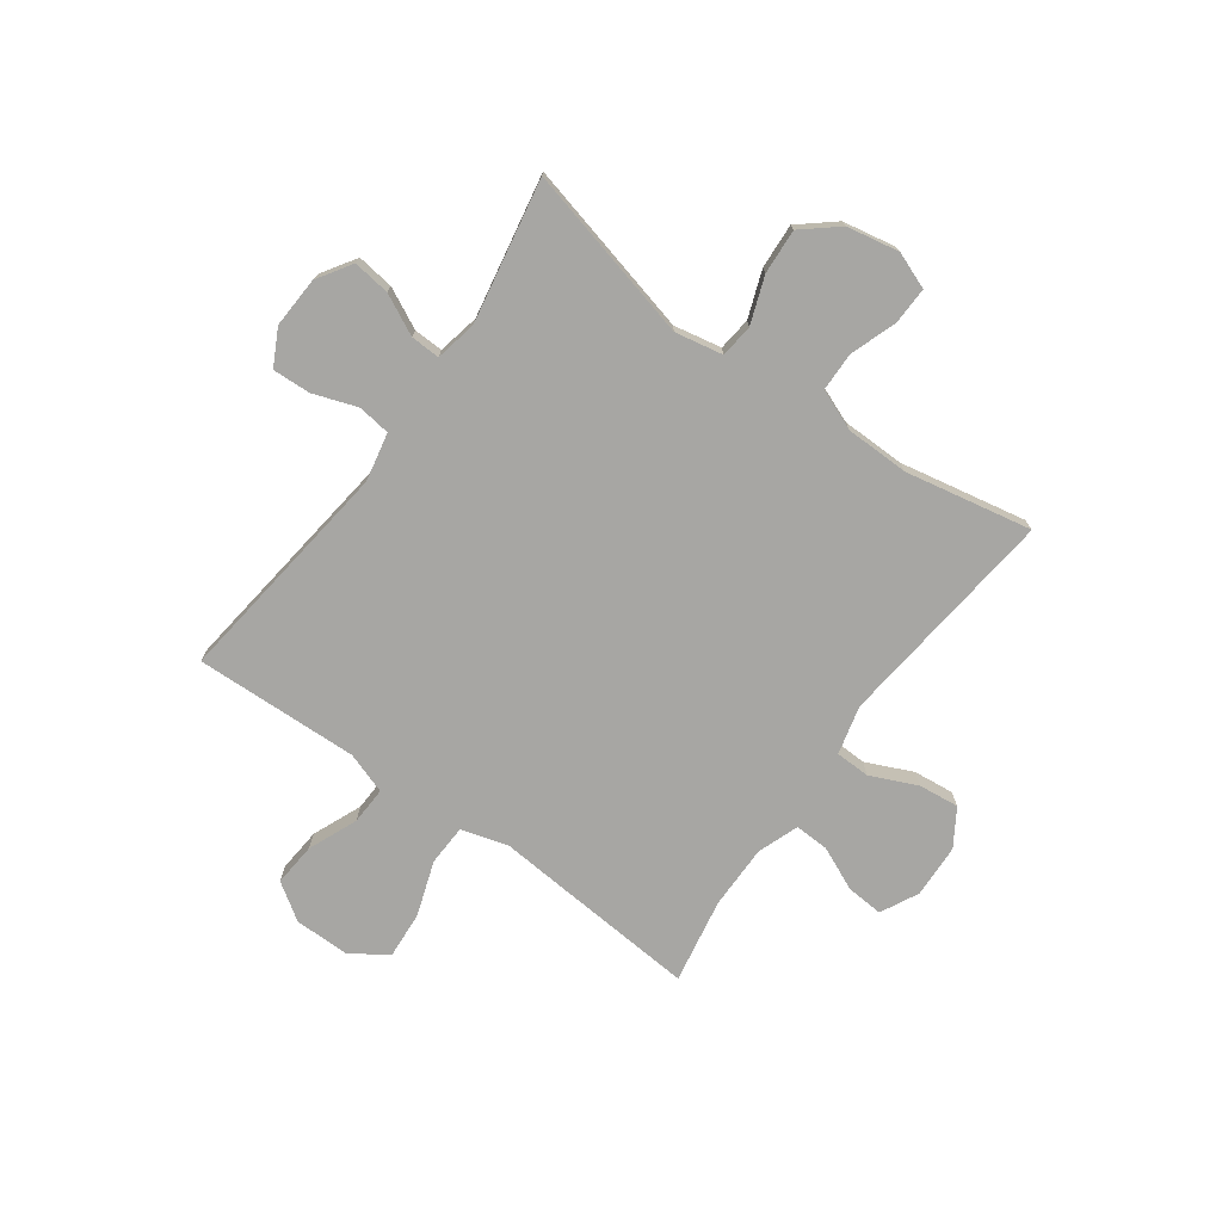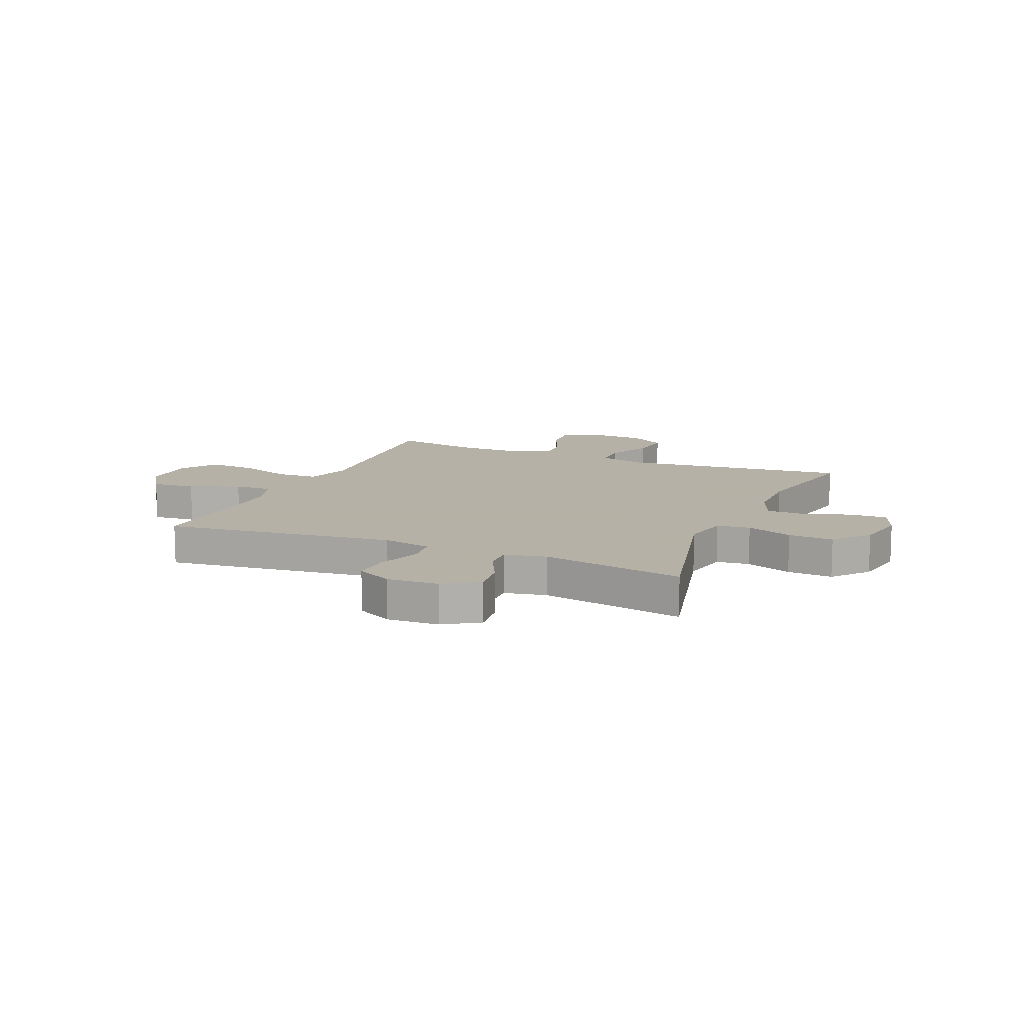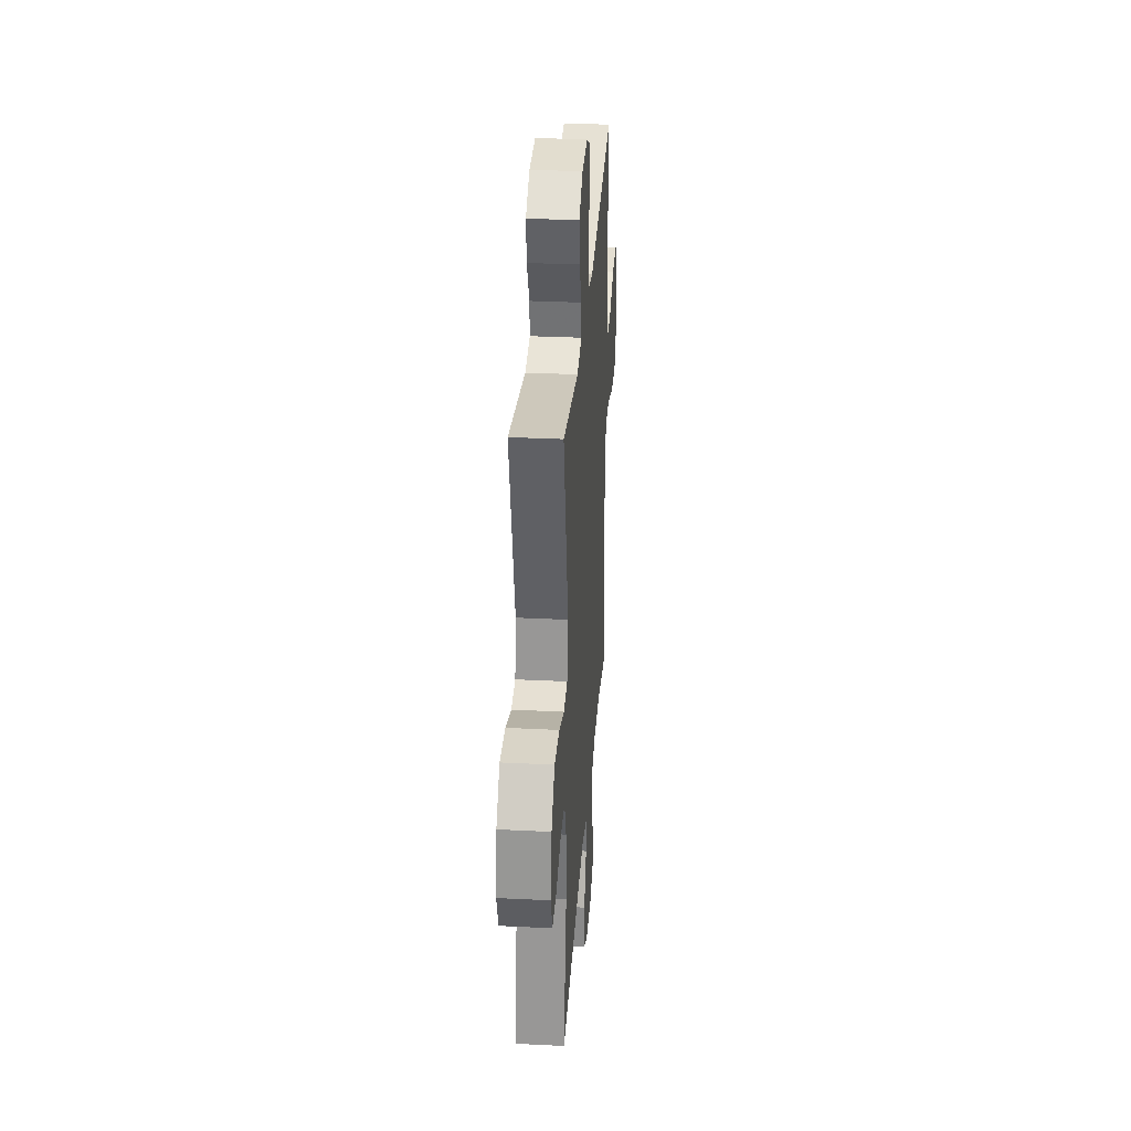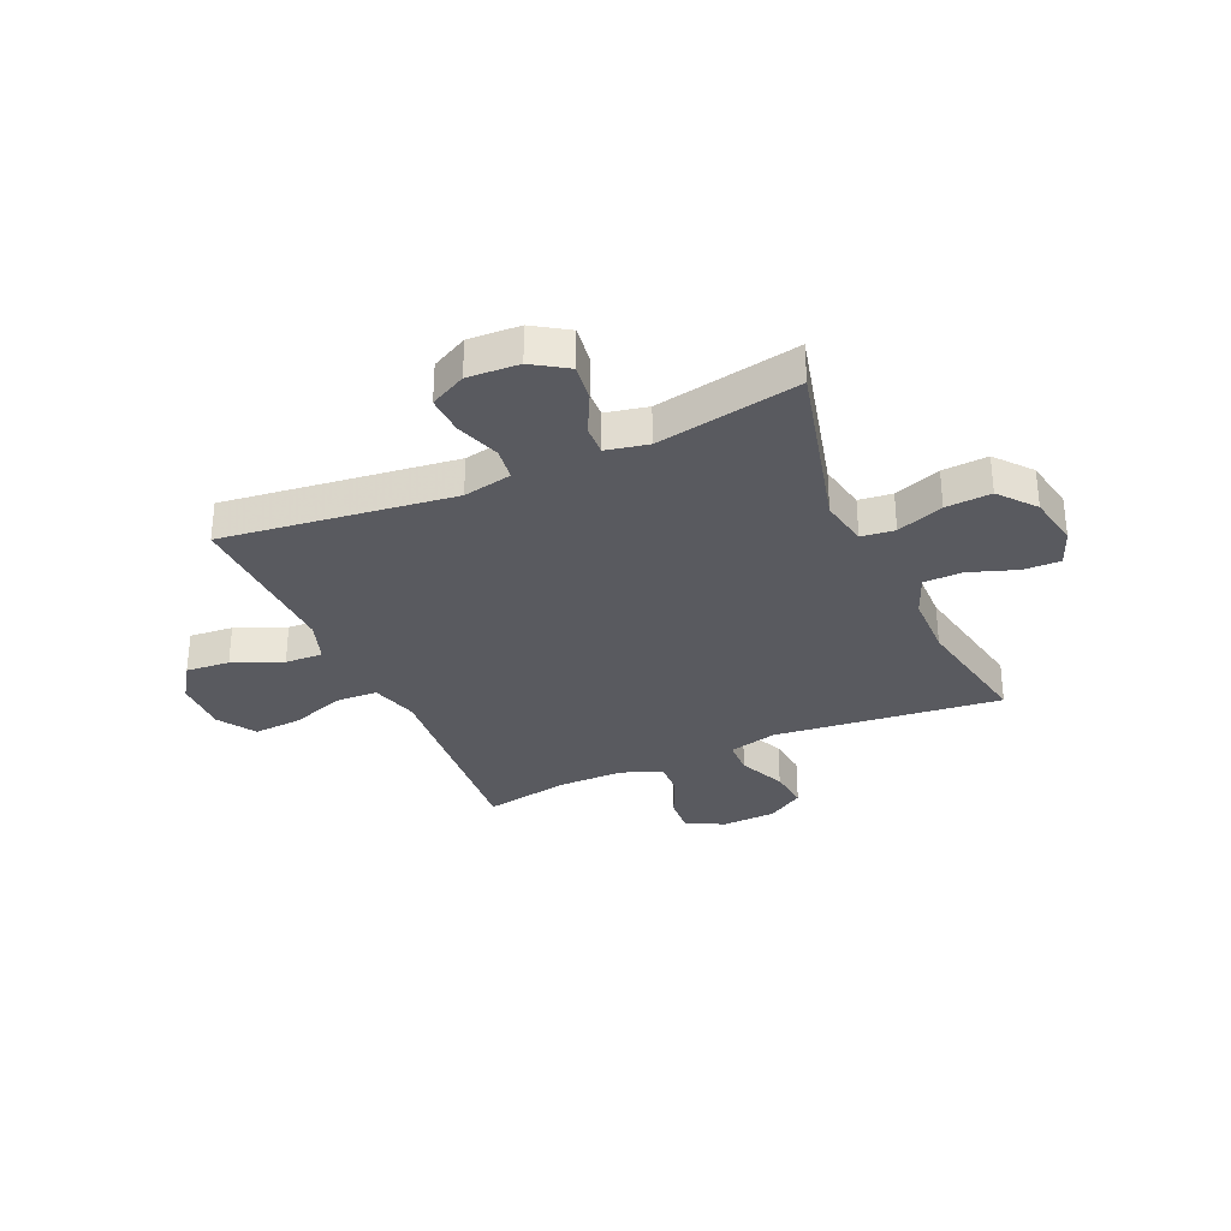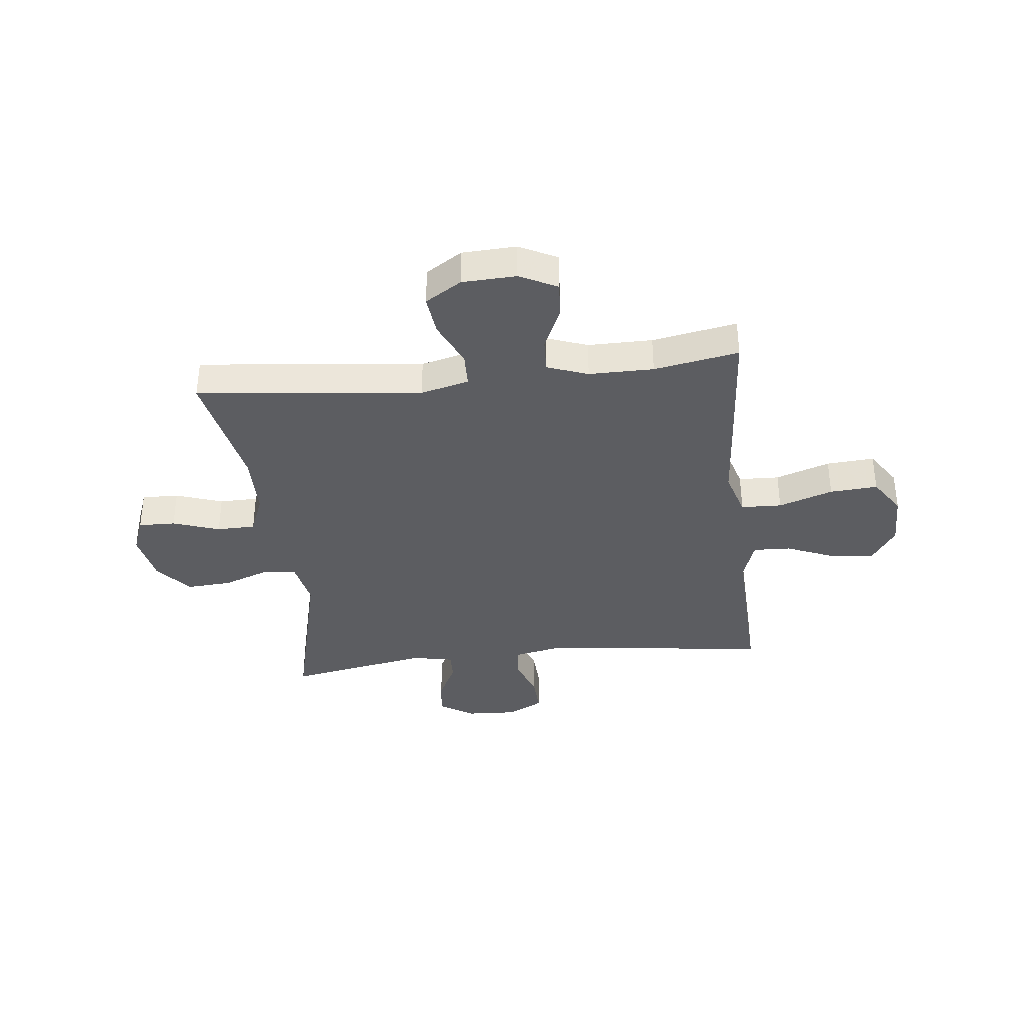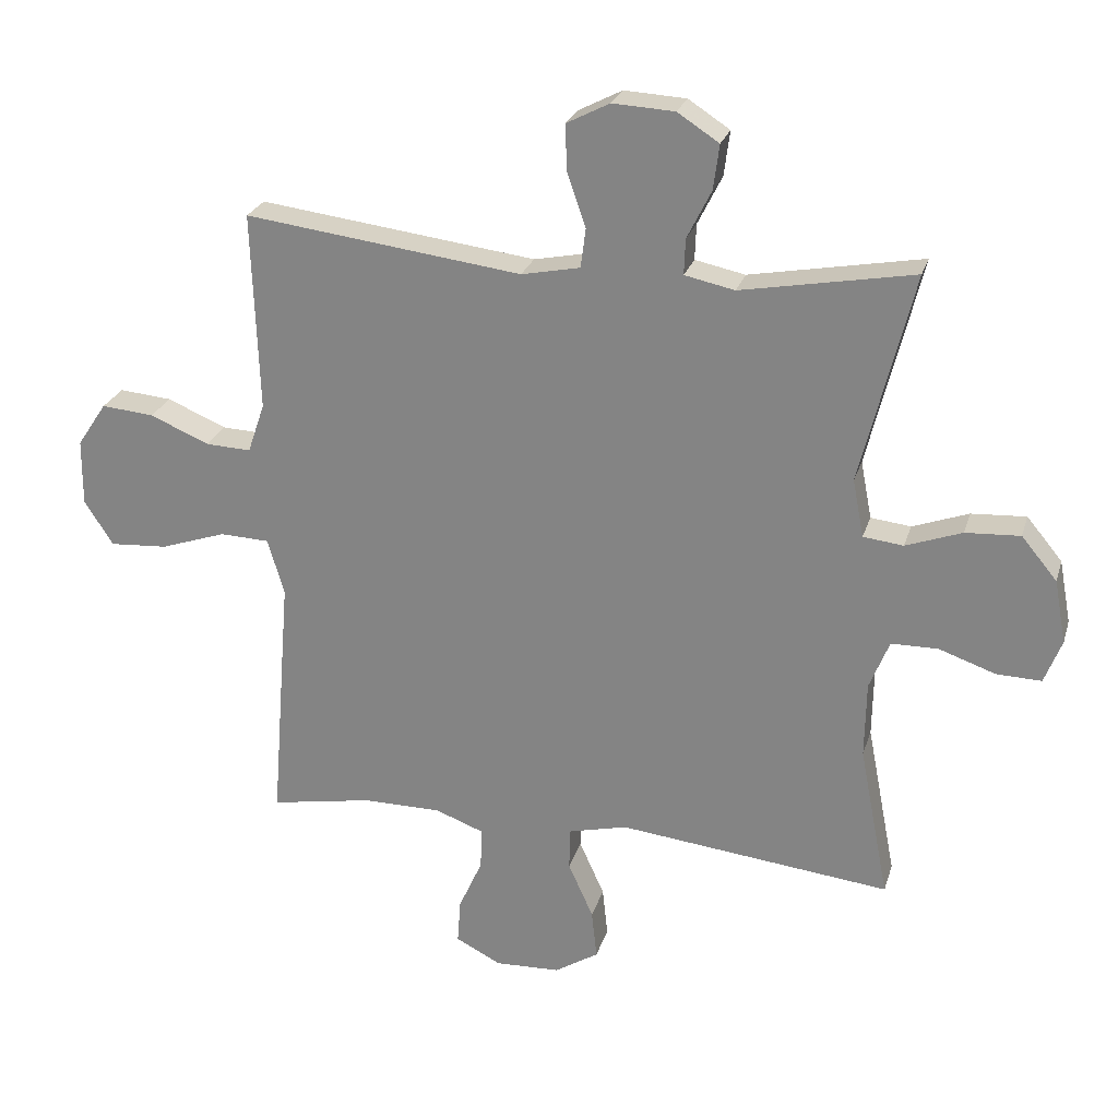
<metadata>
{"format":"obj","ext":"obj","renderer":"f3d","projection":"perspective","resolution":1024,"background":"white","views":[{"elev":-74.2,"azim":54.3,"up":"+Y"},{"elev":12.1,"azim":23.3,"up":"+Y"},{"elev":32.0,"azim":94.0,"up":"+Z"},{"elev":-31.9,"azim":24.0,"up":"+Y"},{"elev":-36.3,"azim":-173.4,"up":"+Y"},{"elev":25.1,"azim":15.4,"up":"+Z"}]}
</metadata>
<code>
v 0.5 0.07 -0.5
v 0.086 0.07 -0.454
v -0.003 0.07 -0.476
v -0.005 0.07 -0.54
v 0.033 0.07 -0.625
v 0.041 0.07 -0.7
v -0.026 0.07 -0.742
v -0.125 0.07 -0.746
v -0.194 0.07 -0.711
v -0.189 0.07 -0.643
v -0.153 0.07 -0.563
v -0.15 0.07 -0.5
v -0.225 0.07 -0.472
v -0.344 0.07 -0.472
v -0.5 0.07 -0.5
v -0.48 0.07 -0.249
v -0.469 0.07 -0.115
v -0.494 0.07 -0.029
v -0.569 0.07 -0.026
v -0.669 0.07 -0.06
v -0.757 0.07 -0.066
v -0.801 0.07 0.002
v -0.8 0.07 0.103
v -0.755 0.07 0.17
v -0.675 0.07 0.163
v -0.585 0.07 0.125
v -0.516 0.07 0.122
v -0.49 0.07 0.198
v -0.494 0.07 0.32
v -0.5 0.07 0.5
v -0.079 0.07 0.447
v 0.01 0.07 0.465
v 0.018 0.07 0.525
v -0.01 0.07 0.606
v -0.013 0.07 0.676
v 0.053 0.07 0.71
v 0.147 0.07 0.705
v 0.21 0.07 0.664
v 0.201 0.07 0.596
v 0.164 0.07 0.522
v 0.162 0.07 0.468
v 0.238 0.07 0.452
v 0.5 0.07 0.5
v 0.42 0.07 0.18
v 0.437 0.07 0.092
v 0.498 0.07 0.085
v 0.583 0.07 0.116
v 0.666 0.07 0.121
v 0.72 0.07 0.056
v 0.738 0.07 -0.04
v 0.712 0.07 -0.107
v 0.644 0.07 -0.105
v 0.558 0.07 -0.075
v 0.487 0.07 -0.076
v 0.457 0.07 -0.151
v 0.455 0.07 -0.267
v 0.5 0 -0.5
v 0.086 0 -0.454
v -0.003 0 -0.476
v -0.005 0 -0.54
v 0.033 0 -0.625
v 0.041 0 -0.7
v -0.026 0 -0.742
v -0.125 0 -0.746
v -0.194 0 -0.711
v -0.189 0 -0.643
v -0.153 0 -0.563
v -0.15 0 -0.5
v -0.225 0 -0.472
v -0.344 0 -0.472
v -0.5 0 -0.5
v -0.48 0 -0.249
v -0.469 0 -0.115
v -0.494 0 -0.029
v -0.569 0 -0.026
v -0.669 0 -0.06
v -0.757 0 -0.066
v -0.801 0 0.002
v -0.8 0 0.103
v -0.755 0 0.17
v -0.675 0 0.163
v -0.585 0 0.125
v -0.516 0 0.122
v -0.49 0 0.198
v -0.494 0 0.32
v -0.5 0 0.5
v -0.079 0 0.447
v 0.01 0 0.465
v 0.018 0 0.525
v -0.01 0 0.606
v -0.013 0 0.676
v 0.053 0 0.71
v 0.147 0 0.705
v 0.21 0 0.664
v 0.201 0 0.596
v 0.164 0 0.522
v 0.162 0 0.468
v 0.238 0 0.452
v 0.5 0 0.5
v 0.42 0 0.18
v 0.437 0 0.092
v 0.498 0 0.085
v 0.583 0 0.116
v 0.666 0 0.121
v 0.72 0 0.056
v 0.738 0 -0.04
v 0.712 0 -0.107
v 0.644 0 -0.105
v 0.558 0 -0.075
v 0.487 0 -0.076
v 0.457 0 -0.151
v 0.455 0 -0.267
f 51 52 53
f 50 51 53
f 49 50 53
f 48 49 53
f 47 48 53
f 46 47 53
f 45 46 53 54
f 42 43 44
f 41 42 44 45
f 38 39 40
f 37 38 40
f 36 37 40
f 35 36 40
f 34 35 40
f 33 34 40
f 32 33 40 41
f 45 54 55
f 41 45 55
f 32 41 55
f 31 32 55
f 24 25 26
f 23 24 26
f 22 23 26
f 21 22 26
f 20 21 26
f 19 20 26
f 18 19 26 27
f 17 18 27 28
f 14 15 16 17
f 17 28 29
f 14 17 29
f 13 14 29
f 9 10 11
f 8 9 11
f 7 8 11
f 6 7 11
f 5 6 11
f 4 5 11
f 3 4 11 12
f 31 55 56
f 30 31 56
f 29 30 56
f 13 29 56
f 12 13 56
f 3 12 56
f 2 3 56
f 1 2 56
f 109 108 107
f 109 107 106
f 109 106 105
f 109 105 104
f 109 104 103
f 109 103 102
f 110 109 102 101
f 100 99 98
f 101 100 98 97
f 96 95 94
f 96 94 93
f 96 93 92
f 96 92 91
f 96 91 90
f 96 90 89
f 97 96 89 88
f 111 110 101
f 111 101 97
f 111 97 88
f 111 88 87
f 82 81 80
f 82 80 79
f 82 79 78
f 82 78 77
f 82 77 76
f 82 76 75
f 83 82 75 74
f 84 83 74 73
f 73 72 71 70
f 85 84 73
f 85 73 70
f 85 70 69
f 67 66 65
f 67 65 64
f 67 64 63
f 67 63 62
f 67 62 61
f 67 61 60
f 68 67 60 59
f 112 111 87
f 112 87 86
f 112 86 85
f 112 85 69
f 112 69 68
f 112 68 59
f 112 59 58
f 112 58 57
f 1 57 58 2
f 2 58 59 3
f 3 59 60 4
f 4 60 61 5
f 5 61 62 6
f 6 62 63 7
f 7 63 64 8
f 8 64 65 9
f 9 65 66 10
f 10 66 67 11
f 11 67 68 12
f 12 68 69 13
f 13 69 70 14
f 14 70 71 15
f 15 71 72 16
f 16 72 73 17
f 17 73 74 18
f 18 74 75 19
f 19 75 76 20
f 20 76 77 21
f 21 77 78 22
f 22 78 79 23
f 23 79 80 24
f 24 80 81 25
f 25 81 82 26
f 26 82 83 27
f 27 83 84 28
f 28 84 85 29
f 29 85 86 30
f 30 86 87 31
f 31 87 88 32
f 32 88 89 33
f 33 89 90 34
f 34 90 91 35
f 35 91 92 36
f 36 92 93 37
f 37 93 94 38
f 38 94 95 39
f 39 95 96 40
f 40 96 97 41
f 41 97 98 42
f 42 98 99 43
f 43 99 100 44
f 44 100 101 45
f 45 101 102 46
f 46 102 103 47
f 47 103 104 48
f 48 104 105 49
f 49 105 106 50
f 50 106 107 51
f 51 107 108 52
f 52 108 109 53
f 53 109 110 54
f 54 110 111 55
f 55 111 112 56
f 56 112 57 1

</code>
